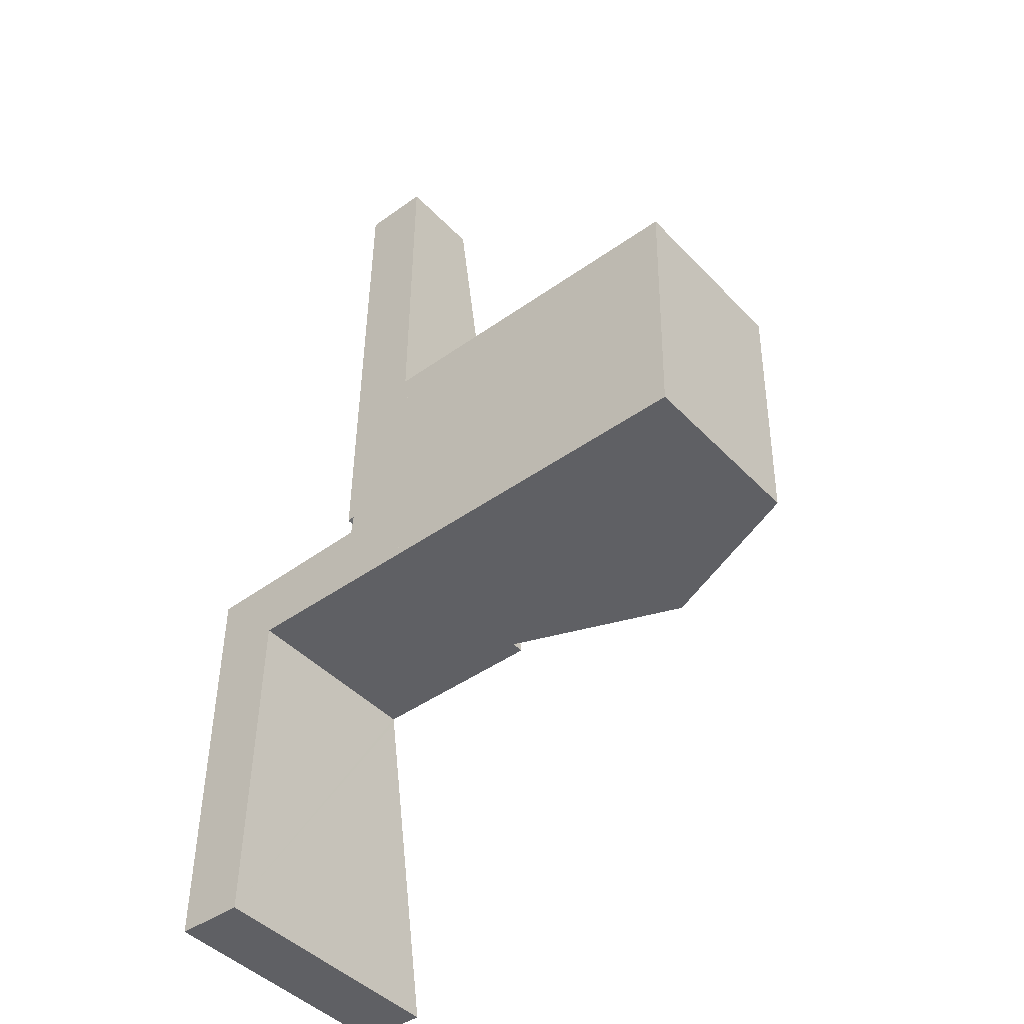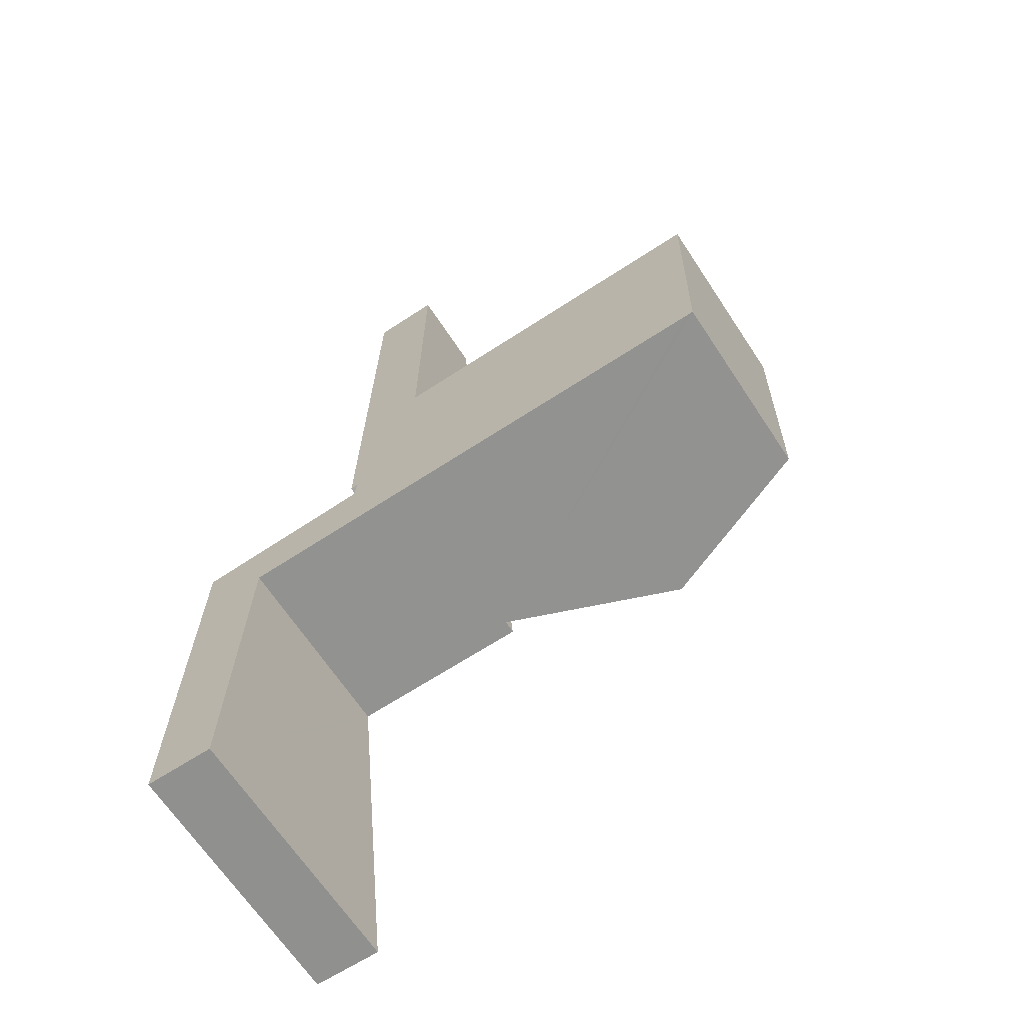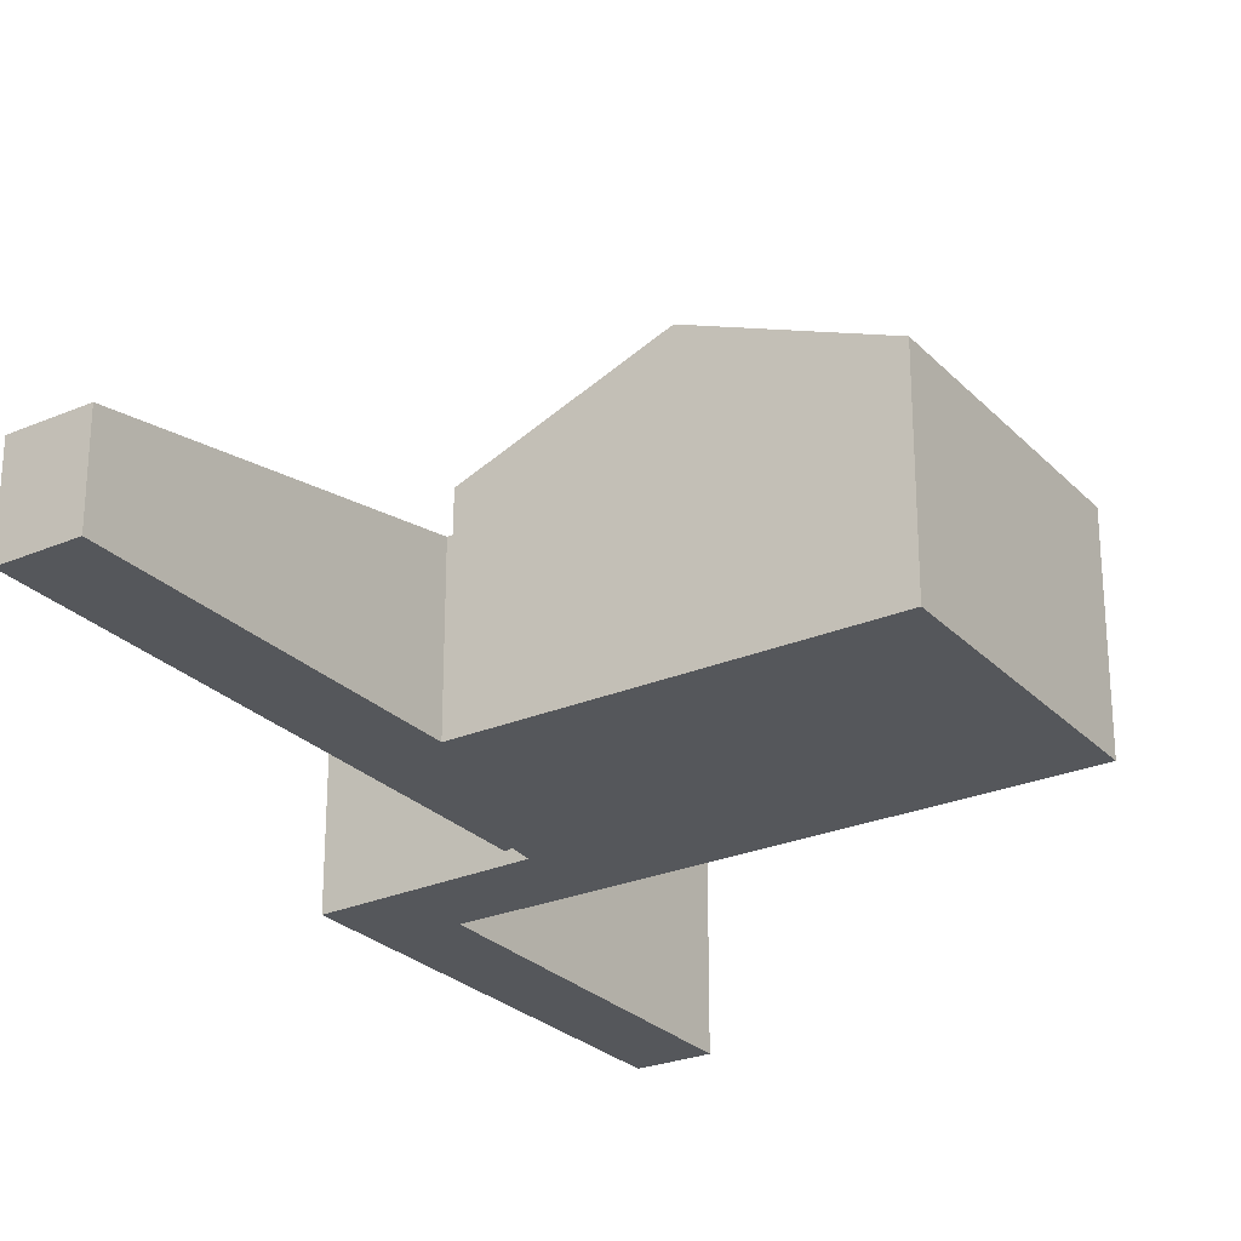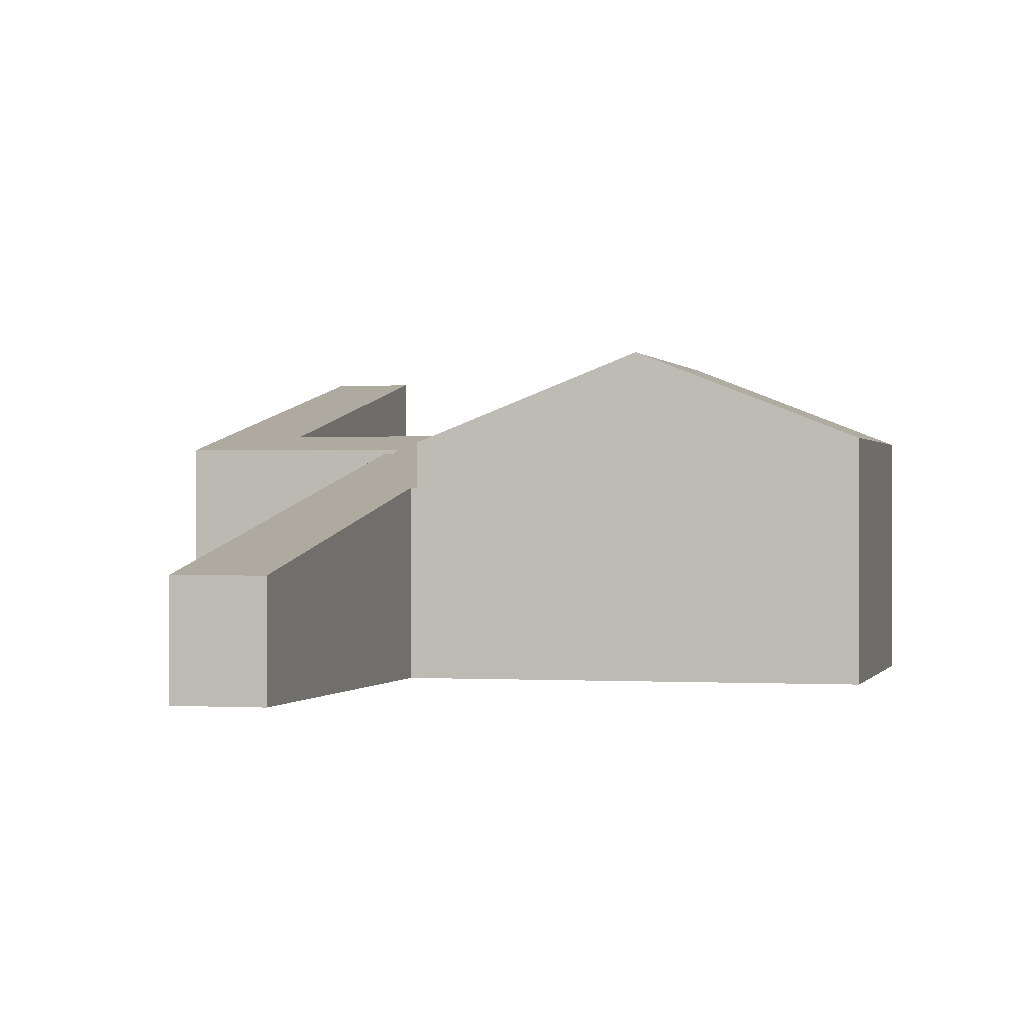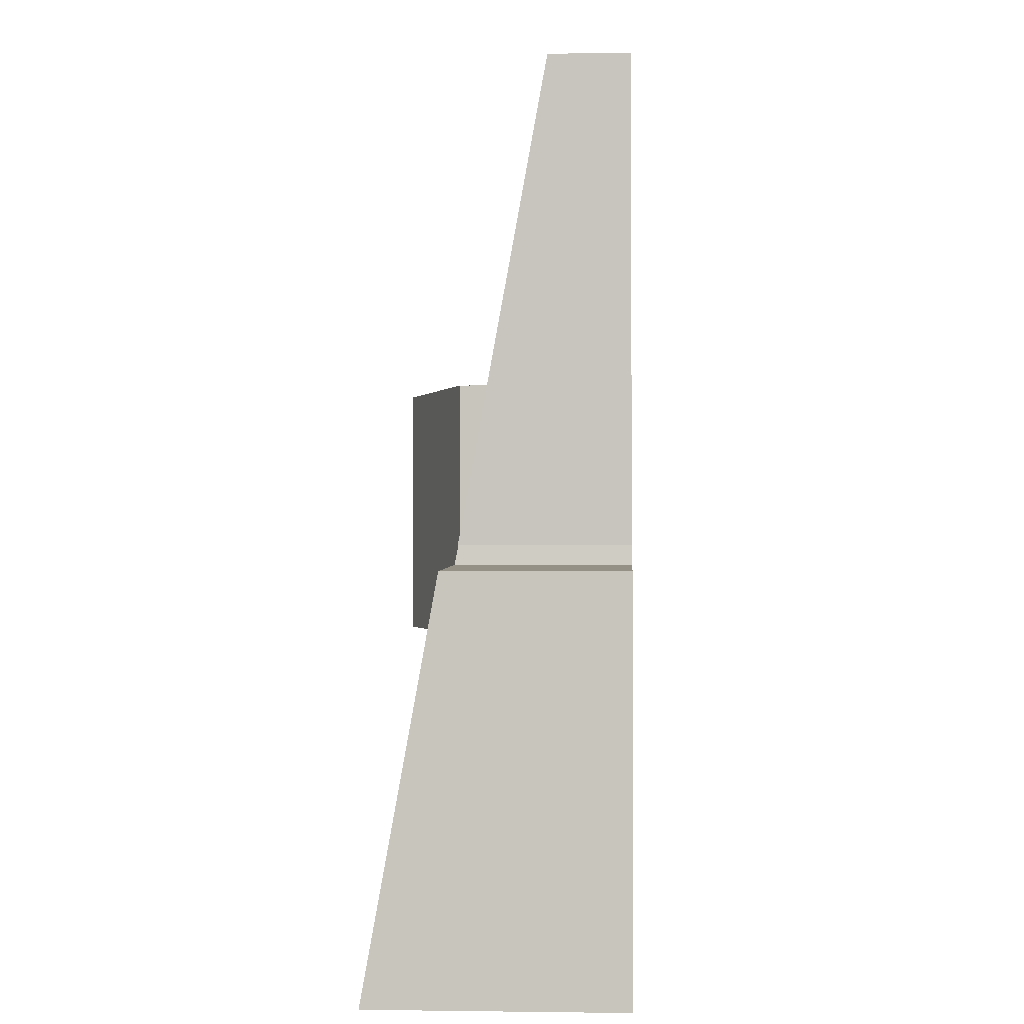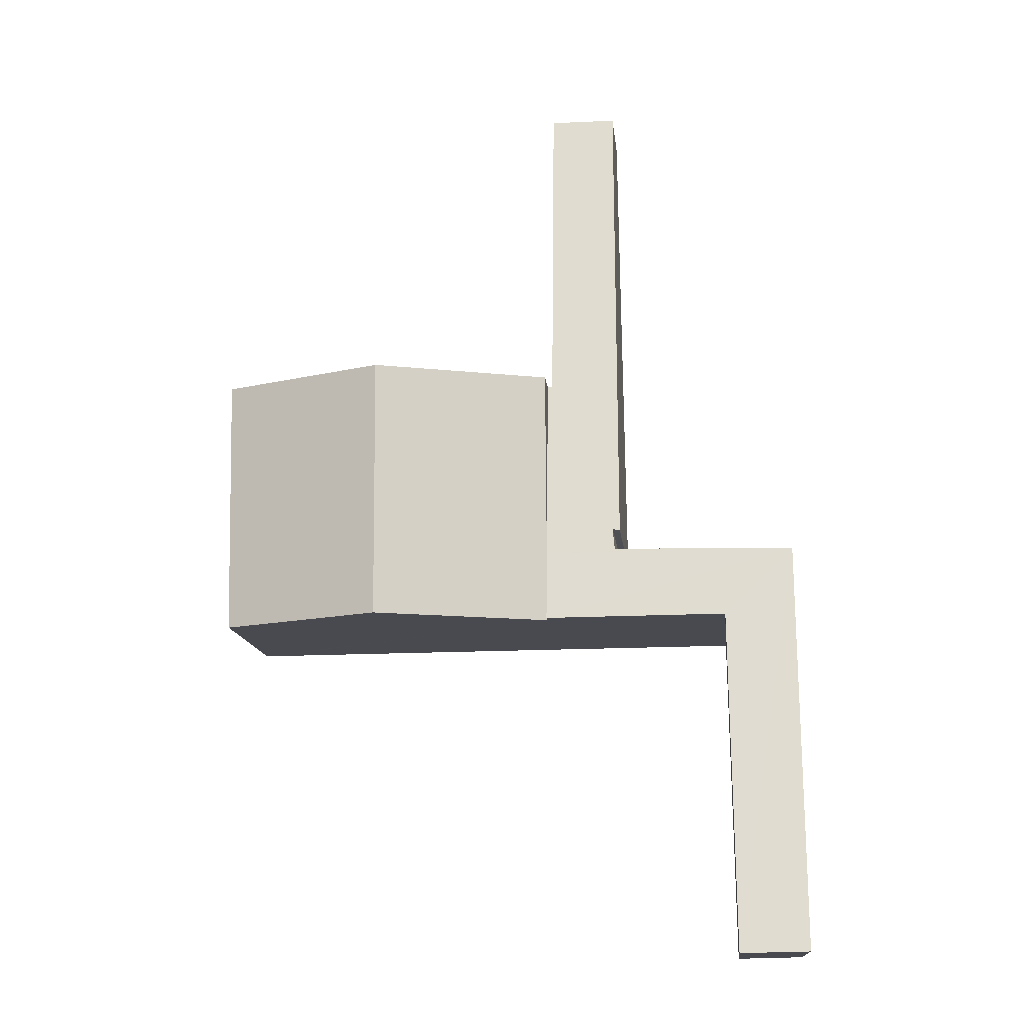
<metadata>
{"format":"obj","ext":"obj","renderer":"f3d","projection":"perspective","resolution":1024,"background":"white","views":[{"elev":-44.5,"azim":40.0,"up":"+Z"},{"elev":-66.4,"azim":33.4,"up":"+Z"},{"elev":-26.4,"azim":34.1,"up":"+Y"},{"elev":-0.1,"azim":14.5,"up":"+Y"},{"elev":-0.5,"azim":-87.0,"up":"+Z"},{"elev":-13.5,"azim":-174.0,"up":"+Z"}]}
</metadata>
<code>
v  3.778 3.008 12.51
v  3.883 3.651 8.968
v  3.728 3.658 8.93
v  3.873 1.773 19.32
v  5.228 3.026 12.41
v  5.229 3.008 12.51
v  5.272 1.772 19.32
v  0.056 3.749 8.449
v  1.396 5.286 -0.03
v  0 5.282 3.234e-16
v  1.507 4.029 6.901
v  1.509 4.01 7.001
v  5.293 4.011 6.979
v  5.303 3.744 8.446
v  1.415 3.744 8.472
v  3.836 3.734 8.512
v  5.328 3.026 12.41
v  3.836 -5.212e-16 8.512
v  3.883 -5.491e-16 8.968
v  3.728 -5.468e-16 8.93
v  3.778 -7.663e-16 12.51
v  3.873 -1.183e-15 19.32
v  0 0 0
v  0.056 -5.174e-16 8.449
v  5.293 -4.273e-16 6.979
v  1.509 -4.287e-16 7.001
v  1.396 1.837e-18 -0.03
v  5.272 -1.183e-15 19.32
v  5.228 -7.598e-16 12.41
v  5.328 -7.597e-16 12.41
v  1.415 -5.188e-16 8.472
v  5.229 -7.658e-16 12.51
v  5.303 -5.172e-16 8.446
v  1.507 -4.226e-16 6.901
v  12.24 3.798 6.94
v  8.869 5.128 12.38
v  12.35 3.769 12.35
v  12.08 3.86 6.94
v  8.835 5.128 6.959
v  5.293 3.744 6.979
v  5.328 3.744 12.41
v  8.869 -7.579e-16 12.38
v  12.35 -7.562e-16 12.35
v  12.24 -4.25e-16 6.94
v  12.08 -4.25e-16 6.94
v  8.835 -4.261e-16 6.959
g defaultobject
f 1 2 3
f 4 5 1
f 5 4 6
f 6 4 7
f 8 9 10
f 9 8 11
f 11 8 12
f 12 8 13
f 13 8 14
f 14 8 15
f 14 15 16
f 14 16 2
f 14 2 17
f 17 2 5
f 5 2 1
f 18 2 16
f 2 18 19
f 20 1 3
f 1 20 21
f 1 21 4
f 4 21 22
f 23 8 10
f 8 23 24
f 2 20 3
f 20 2 19
f 25 12 13
f 12 25 26
f 27 10 9
f 10 27 23
f 22 7 4
f 7 22 28
f 29 17 5
f 17 29 30
f 24 15 8
f 15 24 16
f 16 24 18
f 18 24 31
f 28 6 7
f 6 28 32
f 6 32 5
f 5 32 29
f 30 14 17
f 14 30 33
f 14 33 13
f 13 33 25
f 11 27 9
f 27 11 12
f 27 12 26
f 27 26 34
f 21 29 22
f 32 22 29
f 28 22 32
f 20 19 21
f 33 21 19
f 29 21 33
f 30 29 33
f 23 27 24
f 34 24 27
f 26 24 34
f 25 24 26
f 31 24 25
f 18 31 25
f 33 18 25
f 19 18 33
f 35 36 37
f 36 35 38
f 36 38 39
f 14 39 40
f 39 14 36
f 36 14 41
f 30 36 41
f 36 30 37
f 37 30 42
f 37 42 43
f 37 44 35
f 44 37 43
f 44 38 35
f 38 44 39
f 39 44 40
f 40 44 45
f 40 45 46
f 40 46 25
f 14 30 41
f 30 14 40
f 30 40 33
f 33 40 25
f 42 44 43
f 44 42 30
f 44 30 33
f 44 33 45
f 45 33 46
f 46 33 25

</code>
